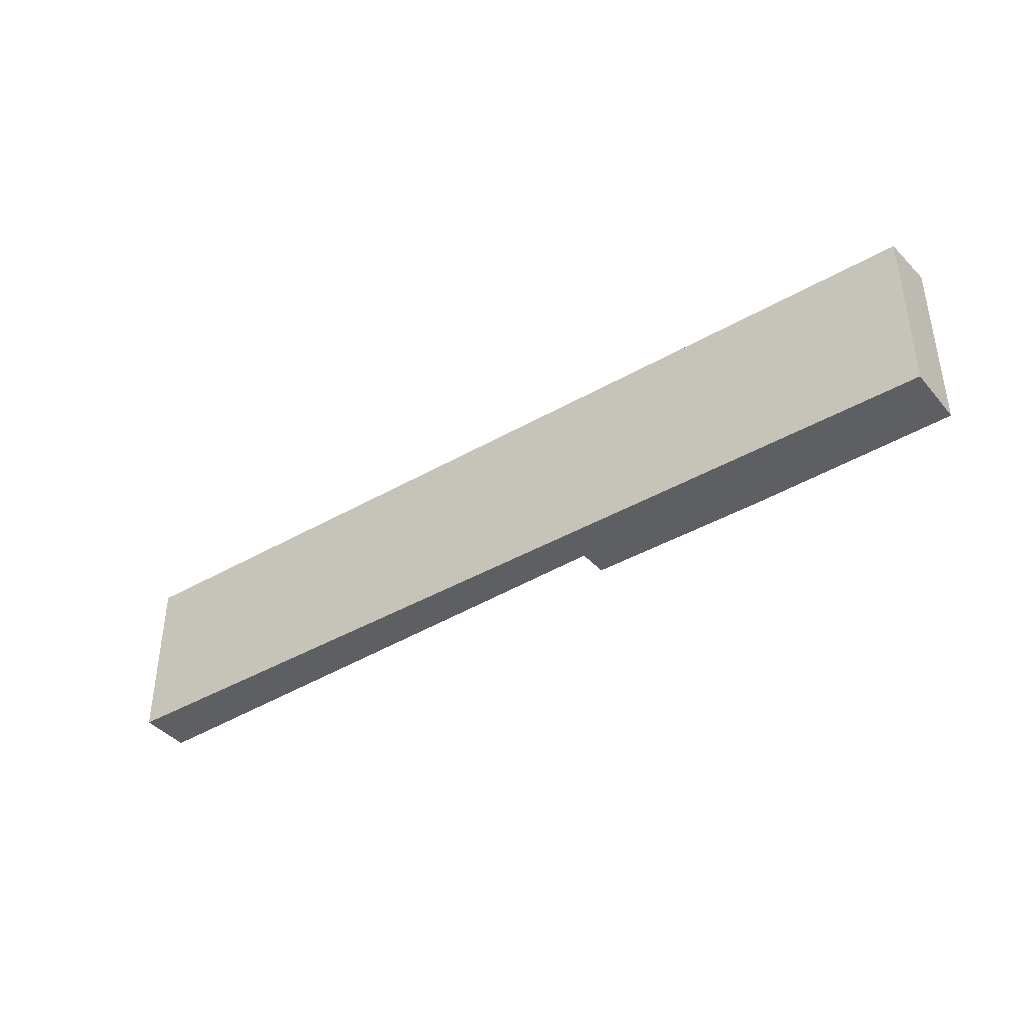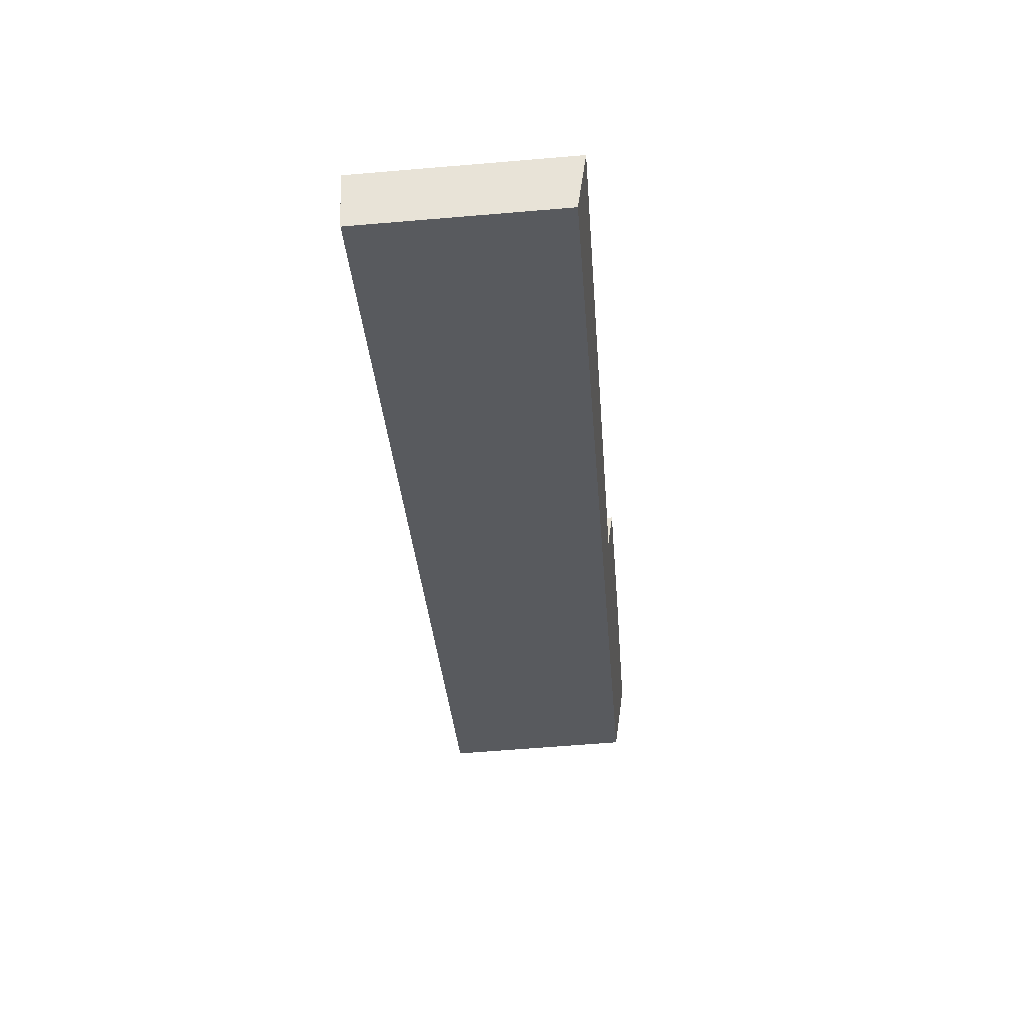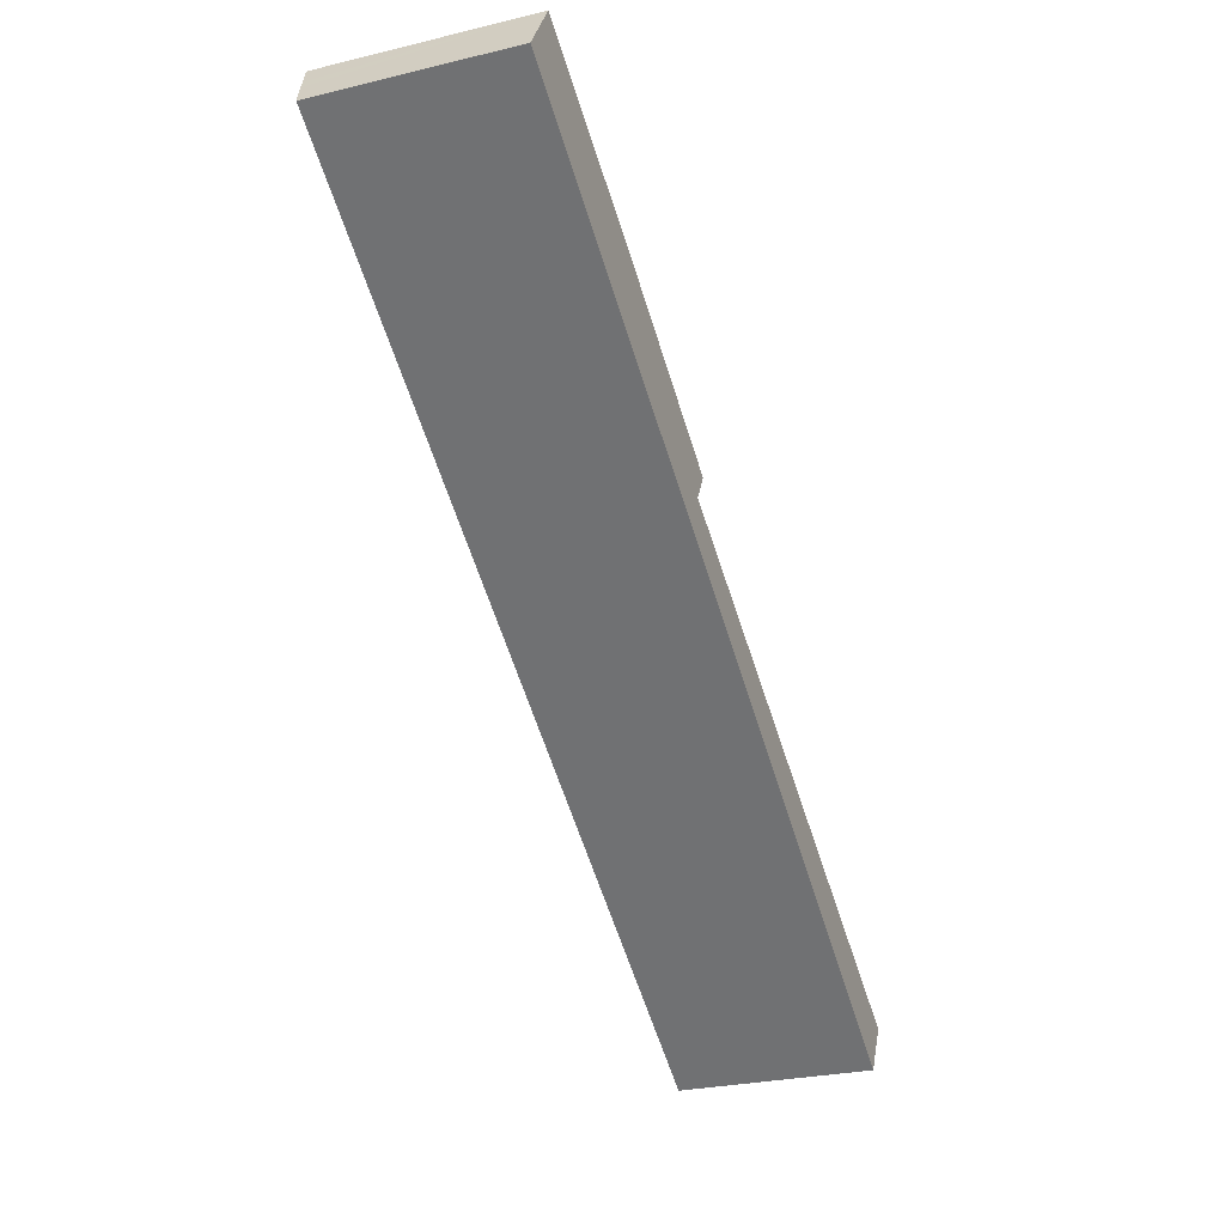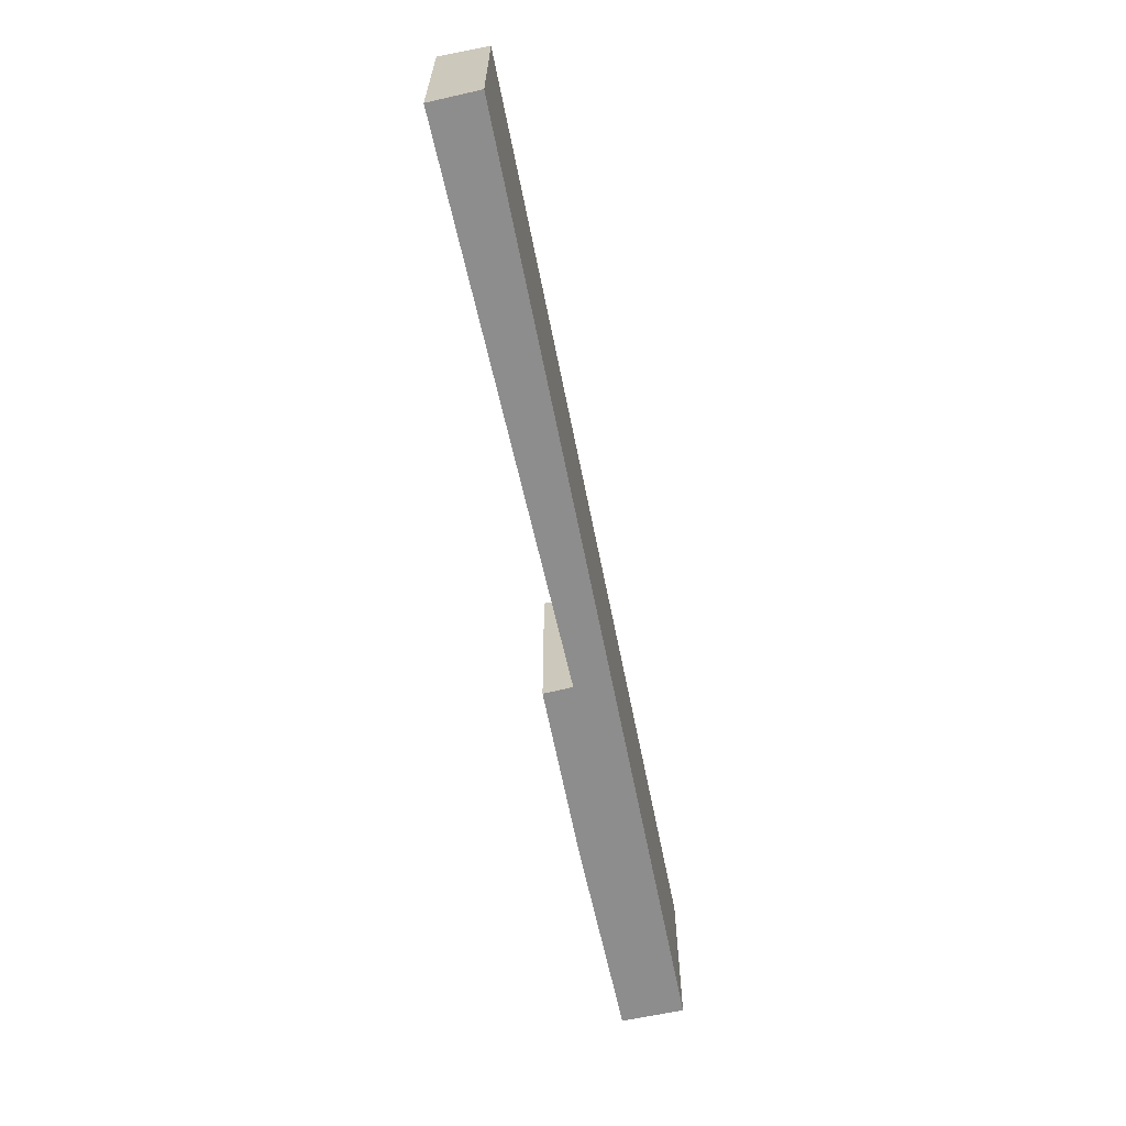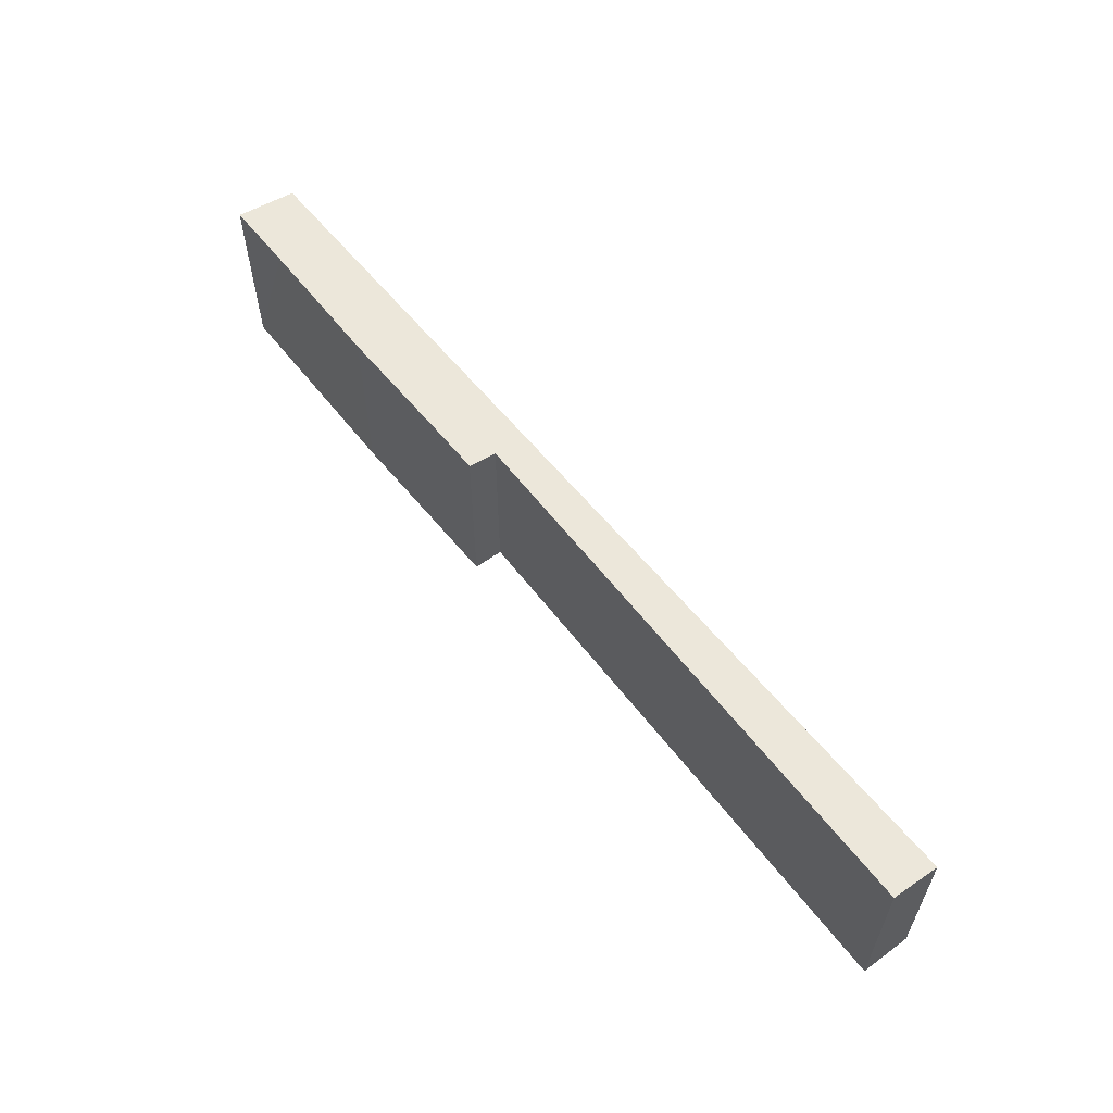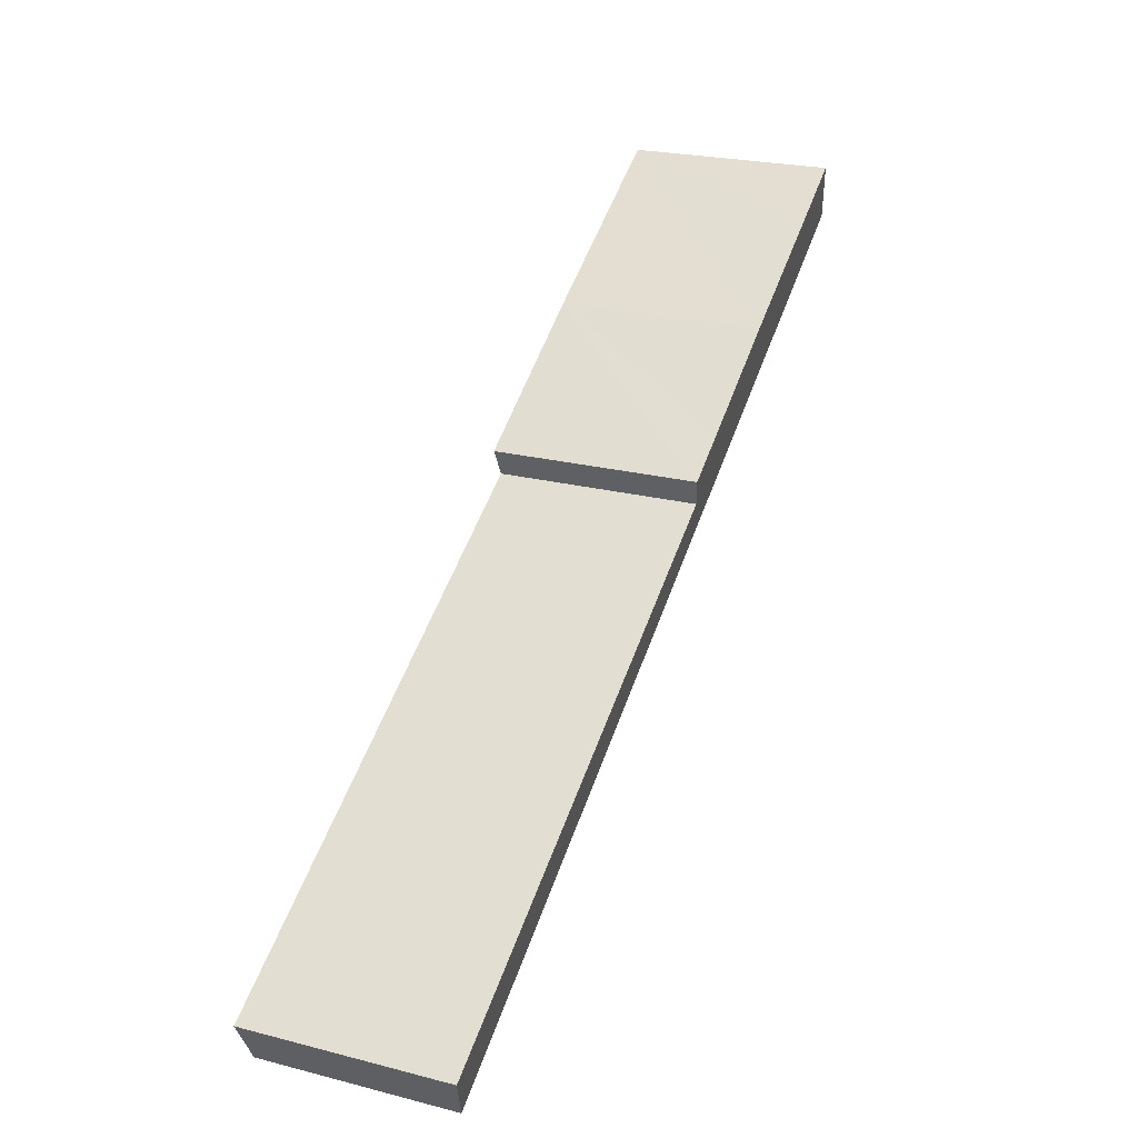
<metadata>
{"format":"obj","ext":"obj","renderer":"f3d","projection":"perspective","resolution":1024,"background":"white","views":[{"elev":-41.1,"azim":-113.8,"up":"+Y"},{"elev":-62.3,"azim":94.9,"up":"+Z"},{"elev":-27.4,"azim":-69.7,"up":"+Z"},{"elev":-64.7,"azim":132.4,"up":"+Y"},{"elev":59.8,"azim":82.2,"up":"+Y"},{"elev":23.3,"azim":113.4,"up":"+Z"}]}
</metadata>
<code>
v  10.91 5.687 -4.262
v  10.48 5.525 -5.041
v  9.641 5.685 -3.511
v  0.415 5.476 0.714
v  24.29 5.325 -14.64
v  0 5.325 3.261e-16
v  0.587 5.538 1.011
v  0.942 5.667 1.622
v  2.799 5.672 0.533
v  6.345 5.689 -1.498
v  25.04 5.604 -13.31
v  0.942 -9.932e-17 1.622
v  6.345 9.173e-17 -1.498
v  2.799 -3.264e-17 0.533
v  10.91 2.61e-16 -4.262
v  9.641 2.15e-16 -3.511
v  25.04 8.148e-16 -13.31
v  10.48 3.087e-16 -5.041
v  24.29 8.964e-16 -14.64
v  0 0 0
v  0.587 -6.191e-17 1.011
v  0.415 -4.372e-17 0.714
g defaultobject
f 1 2 3
f 4 5 6
f 5 4 7
f 5 7 2
f 2 7 8
f 2 8 9
f 2 9 10
f 2 10 3
f 5 2 11
f 12 9 8
f 9 12 10
f 10 12 13
f 13 12 14
f 13 3 10
f 3 13 1
f 1 13 15
f 15 13 16
f 2 17 11
f 17 2 18
f 15 2 1
f 2 15 18
f 17 5 11
f 5 17 19
f 19 6 5
f 6 19 20
f 7 12 8
f 12 7 4
f 12 4 6
f 12 6 21
f 21 6 20
f 21 20 22
f 17 20 19
f 20 17 18
f 20 18 15
f 20 15 16
f 20 16 13
f 20 13 14
f 20 14 22
f 22 14 12
f 22 12 21

</code>
